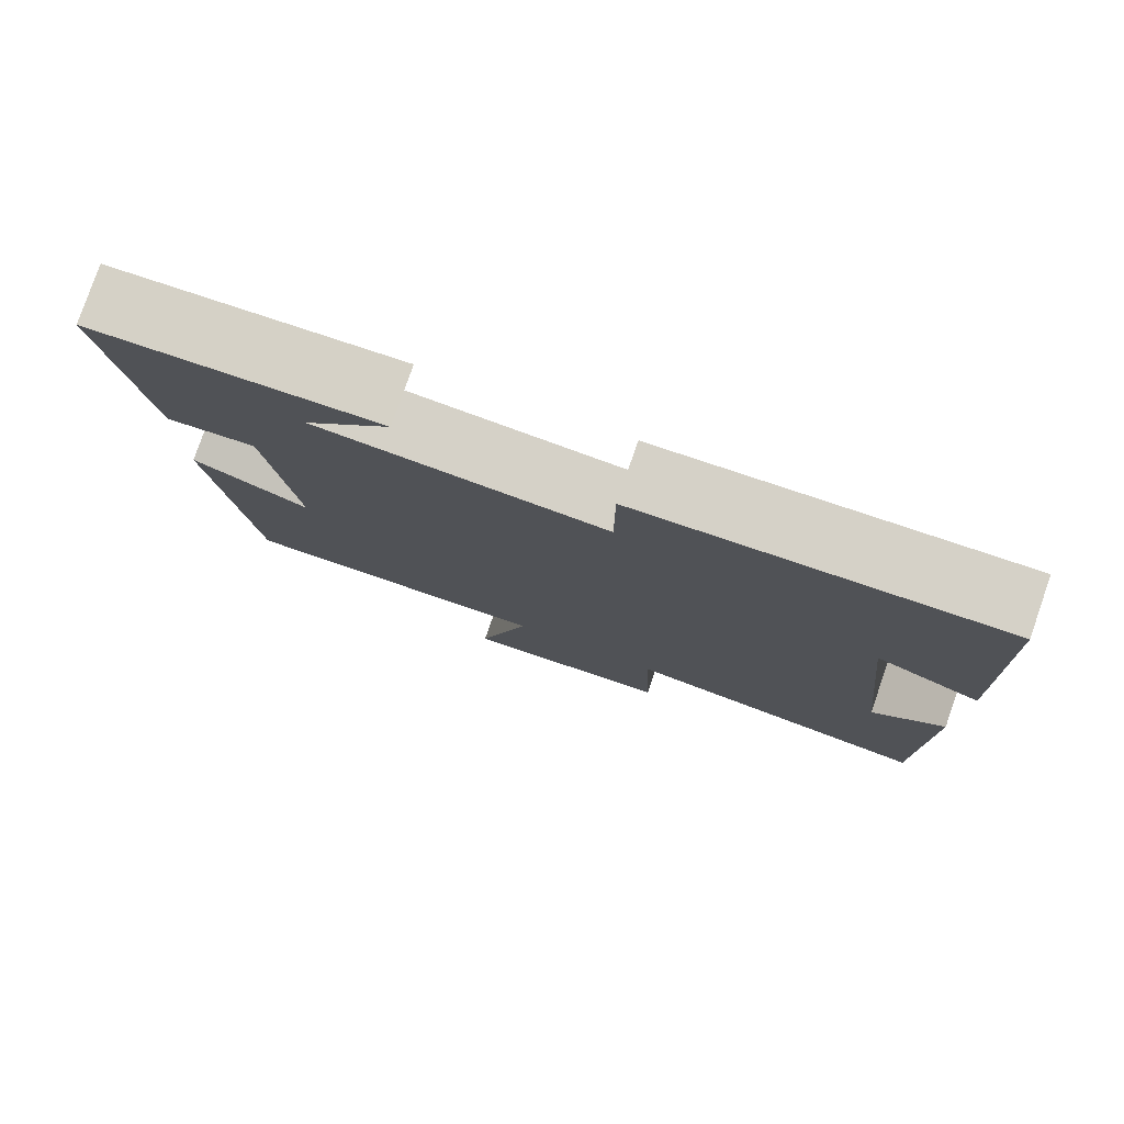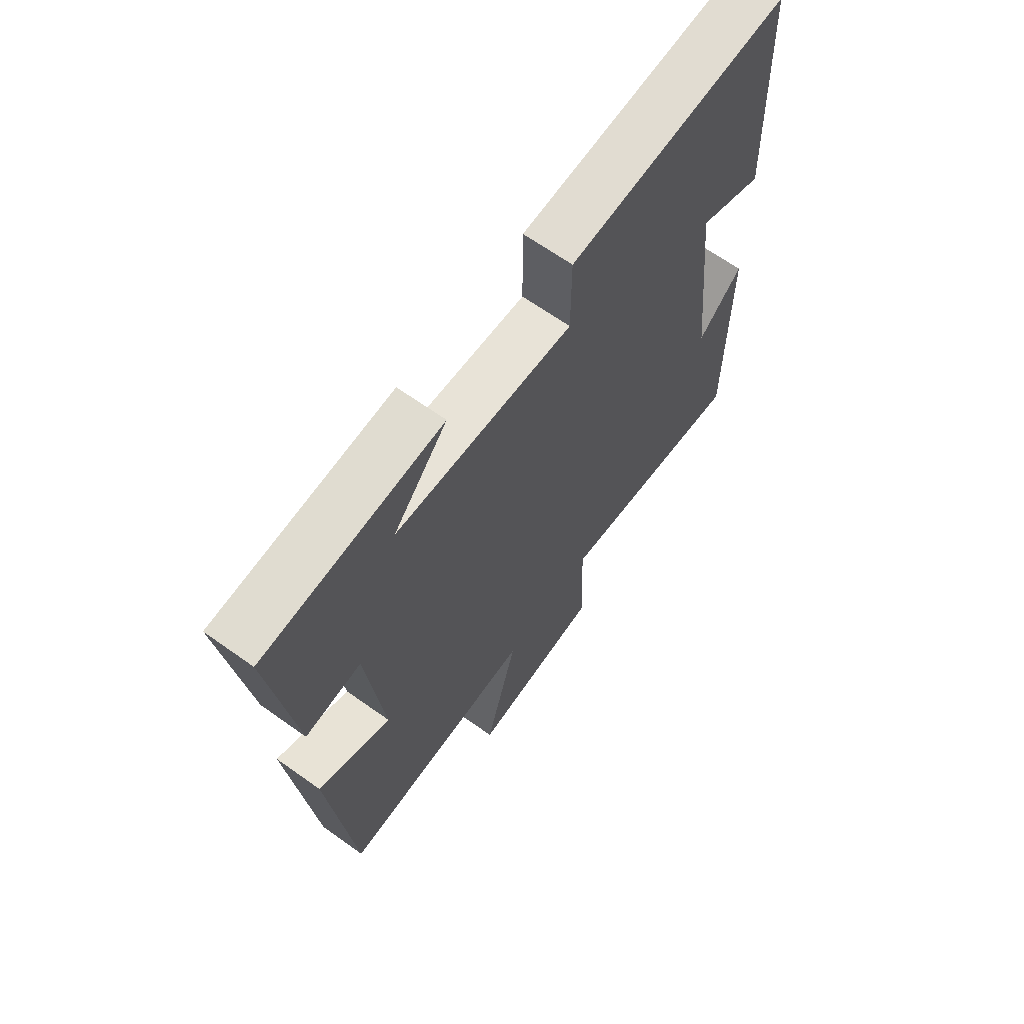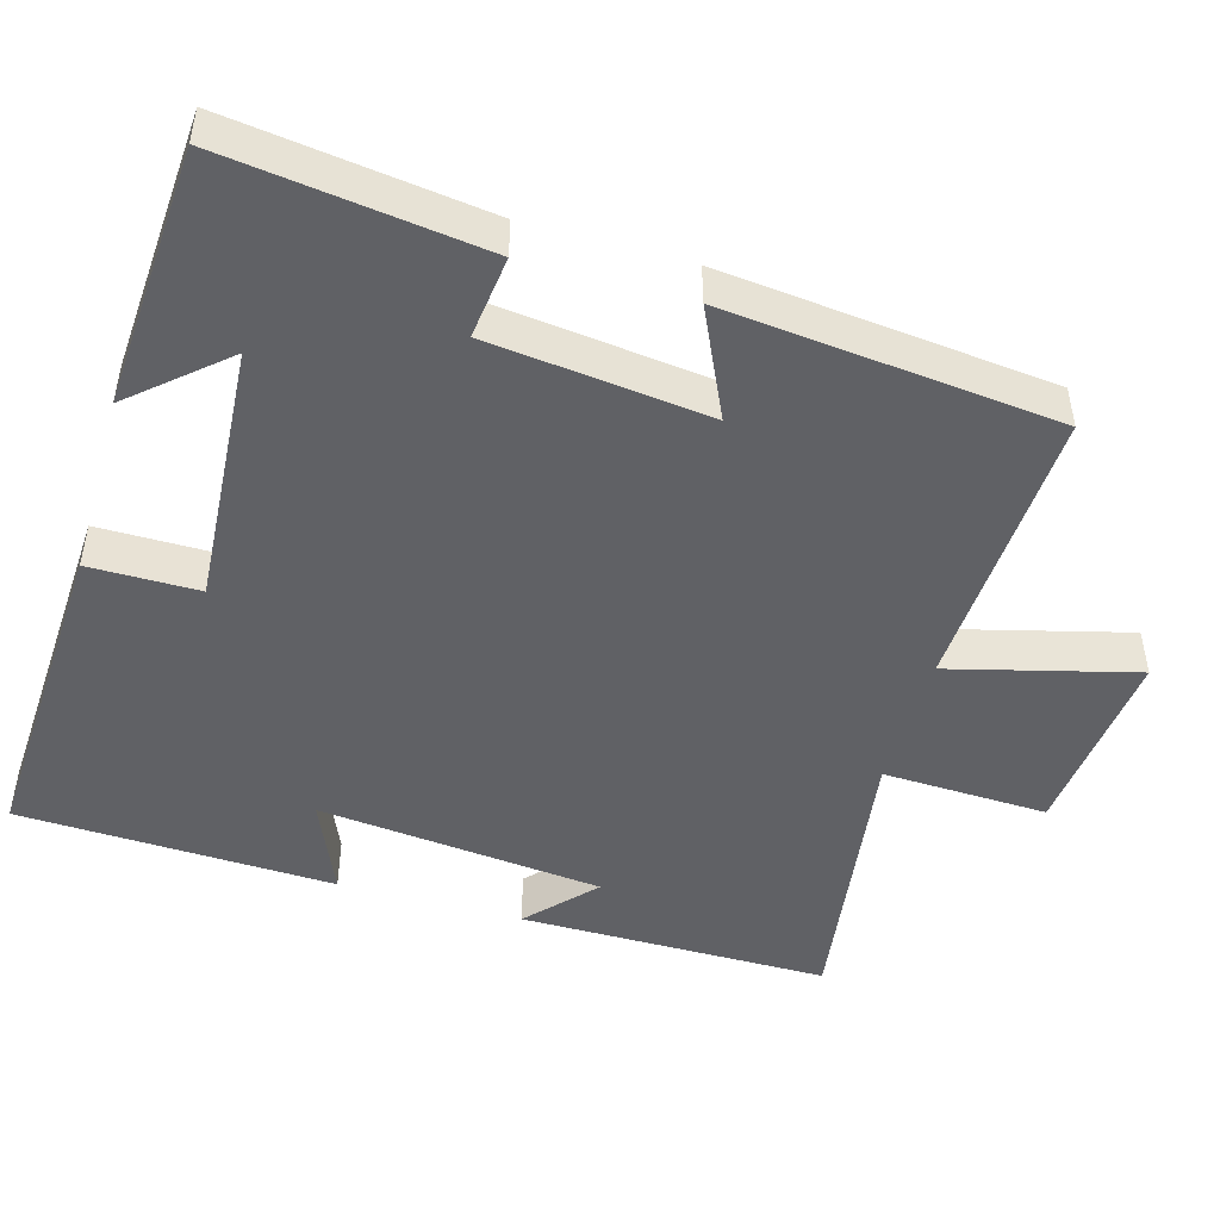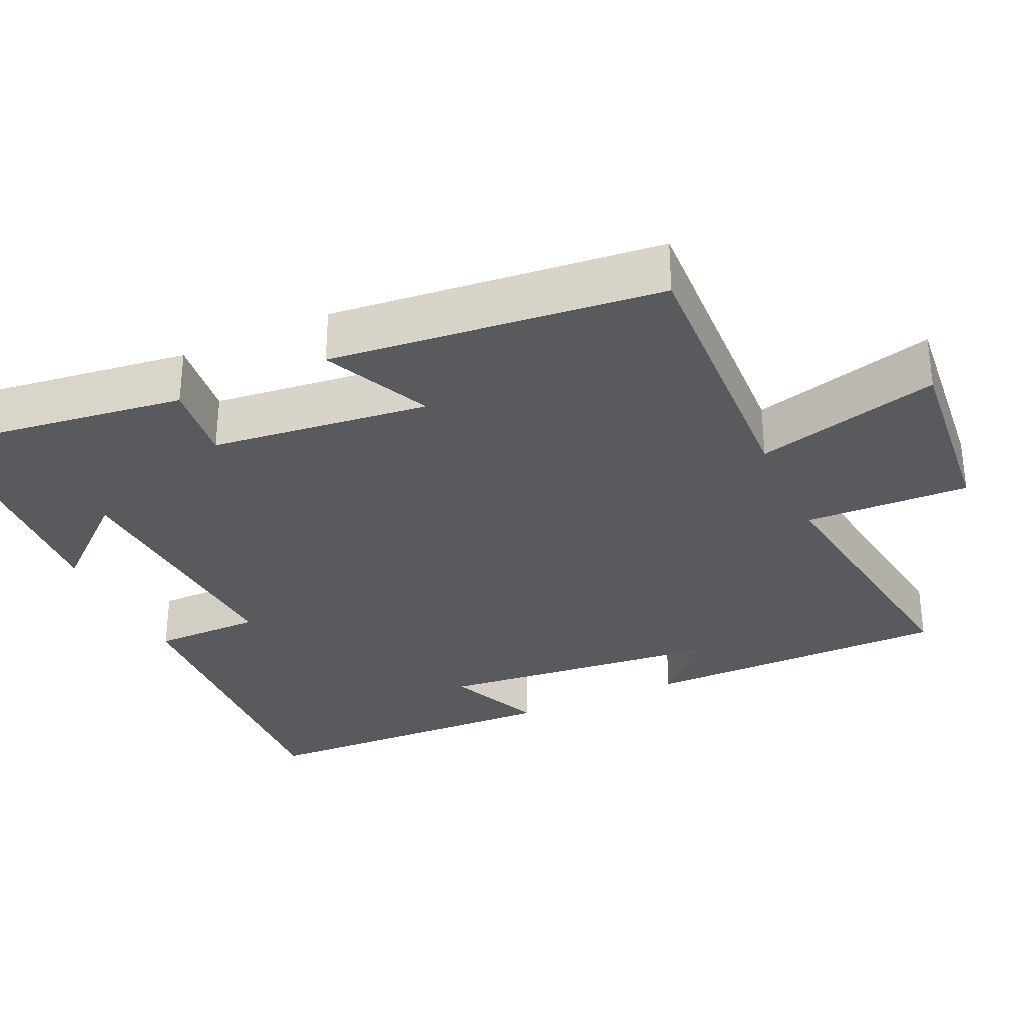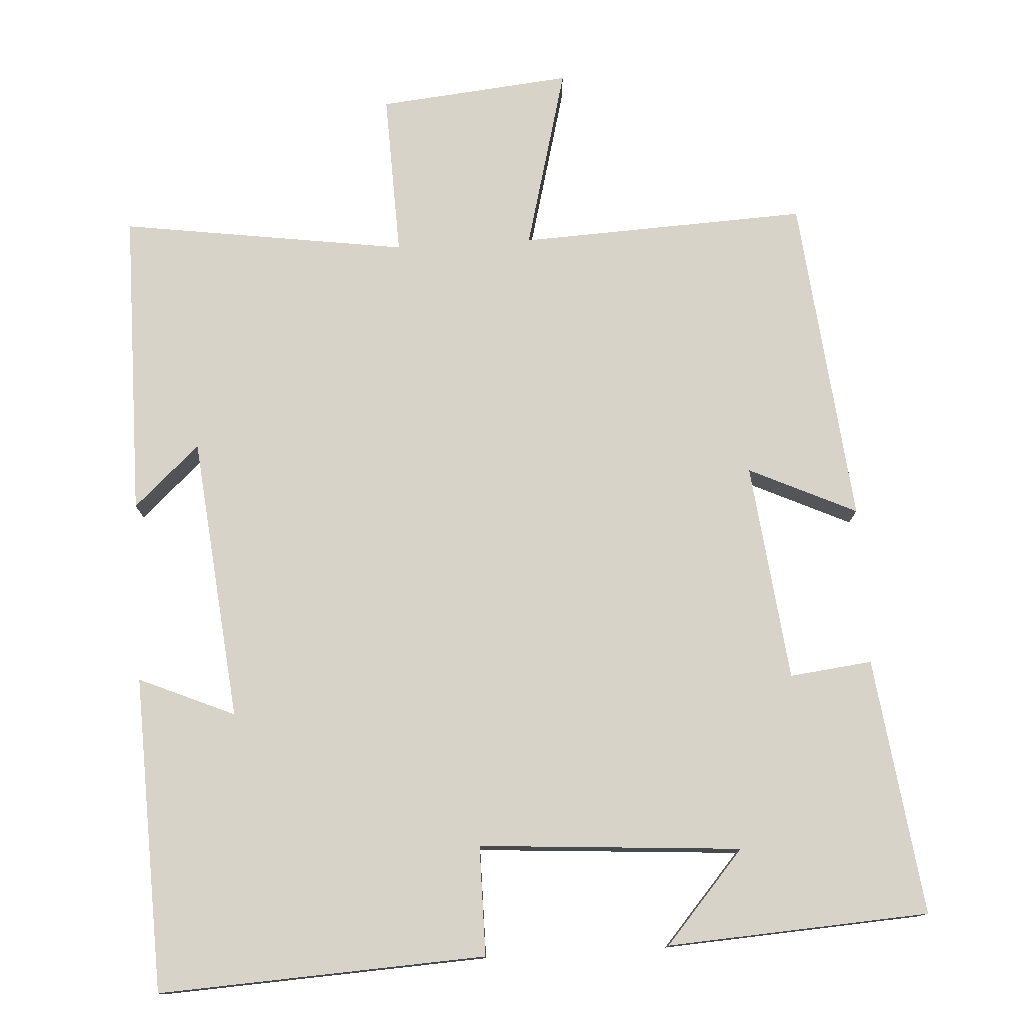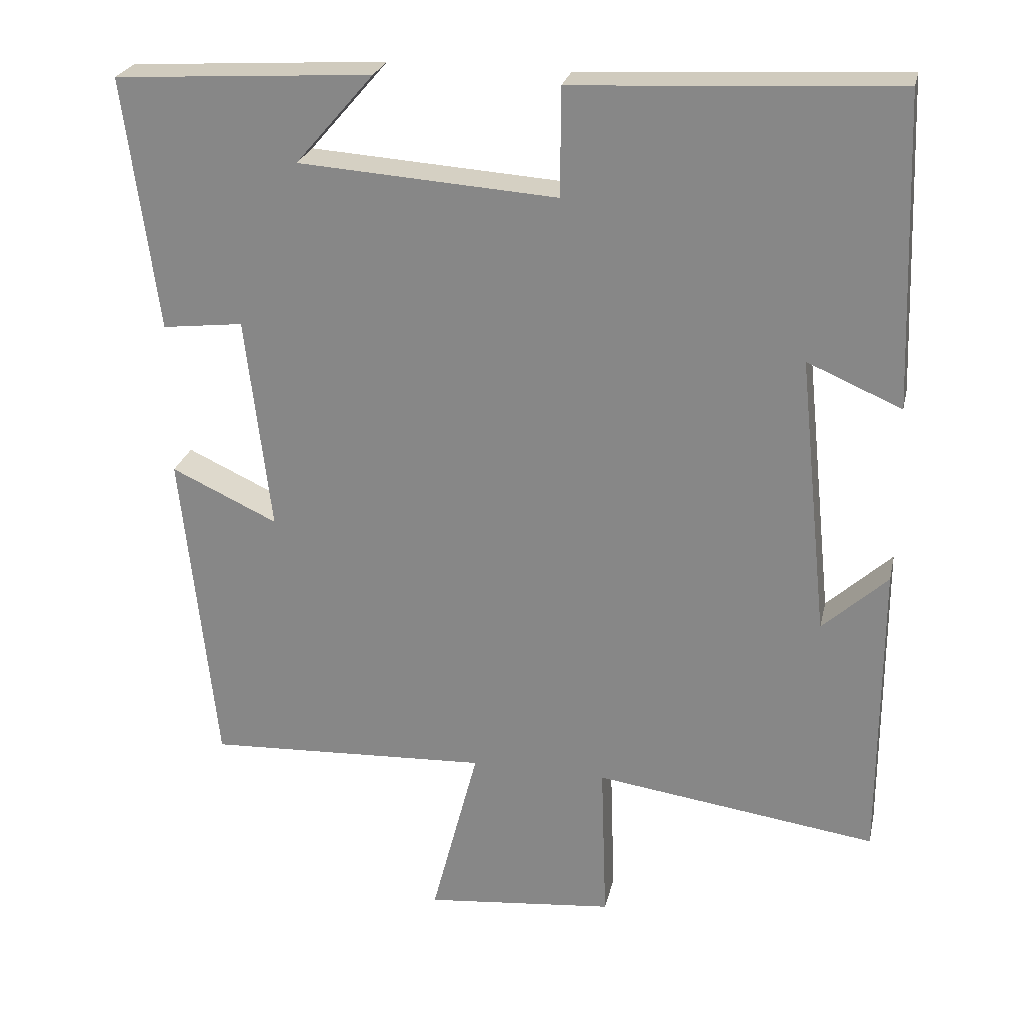
<metadata>
{"format":"obj","ext":"obj","renderer":"f3d","projection":"perspective","resolution":1024,"background":"white","views":[{"elev":79.2,"azim":-160.8,"up":"+Z"},{"elev":65.9,"azim":125.6,"up":"+Z"},{"elev":-47.7,"azim":74.0,"up":"+Y"},{"elev":-31.4,"azim":114.7,"up":"+Y"},{"elev":77.0,"azim":-3.3,"up":"+Y"},{"elev":25.0,"azim":-167.6,"up":"+Z"}]}
</metadata>
<code>
v -0.484 0.07 0.523
v -0.048 0.07 0.5
v -0.048 0.07 0.354
v 0.302 0.07 0.378
v 0.196 0.07 0.5
v 0.545 0.07 0.478
v 0.5 0.07 0.135
v 0.39 0.07 0.148
v 0.356 0.07 -0.144
v 0.5 0.07 -0.077
v 0.454 0.07 -0.518
v 0.069 0.07 -0.5
v 0.133 0.07 -0.746
v -0.125 0.07 -0.72
v -0.117 0.07 -0.5
v -0.5 0.07 -0.554
v -0.5 0.07 -0.142
v -0.412 0.07 -0.223
v -0.372 0.07 0.157
v -0.5 0.07 0.102
v -0.484 0 0.523
v -0.048 0 0.5
v -0.048 0 0.354
v 0.302 0 0.378
v 0.196 0 0.5
v 0.545 0 0.478
v 0.5 0 0.135
v 0.39 0 0.148
v 0.356 0 -0.144
v 0.5 0 -0.077
v 0.454 0 -0.518
v 0.069 0 -0.5
v 0.133 0 -0.746
v -0.125 0 -0.72
v -0.117 0 -0.5
v -0.5 0 -0.554
v -0.5 0 -0.142
v -0.412 0 -0.223
v -0.372 0 0.157
v -0.5 0 0.102
f 19 20 1 2
f 18 19 2 3
f 15 16 17 18
f 15 18 3 4
f 12 13 14 15
f 12 15 4
f 9 10 11 12
f 8 9 12 4
f 7 8 4
f 6 7 4
f 4 5 6
f 22 21 40 39
f 23 22 39 38
f 38 37 36 35
f 24 23 38 35
f 35 34 33 32
f 24 35 32
f 32 31 30 29
f 24 32 29 28
f 24 28 27
f 24 27 26
f 26 25 24
f 1 21 22 2
f 2 22 23 3
f 3 23 24 4
f 4 24 25 5
f 5 25 26 6
f 6 26 27 7
f 7 27 28 8
f 8 28 29 9
f 9 29 30 10
f 10 30 31 11
f 11 31 32 12
f 12 32 33 13
f 13 33 34 14
f 14 34 35 15
f 15 35 36 16
f 16 36 37 17
f 17 37 38 18
f 18 38 39 19
f 19 39 40 20
f 20 40 21 1

</code>
